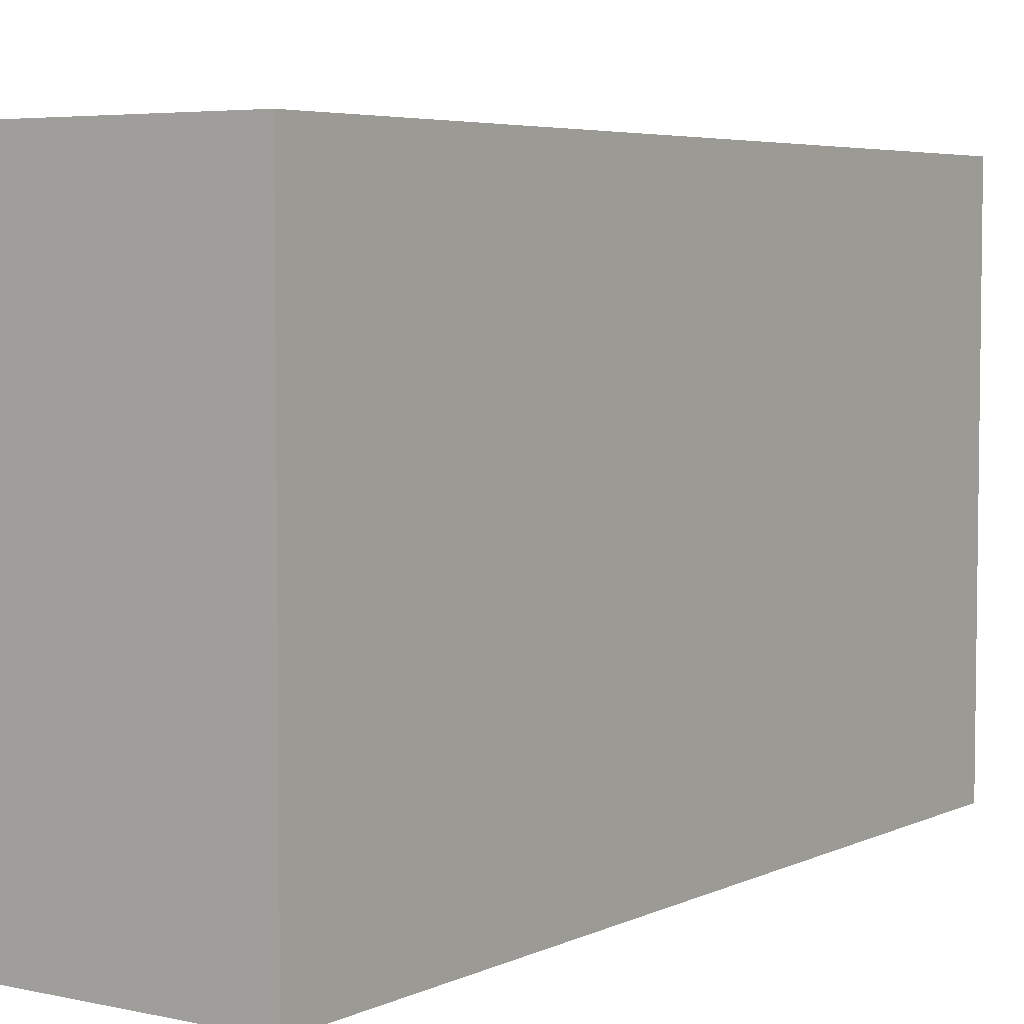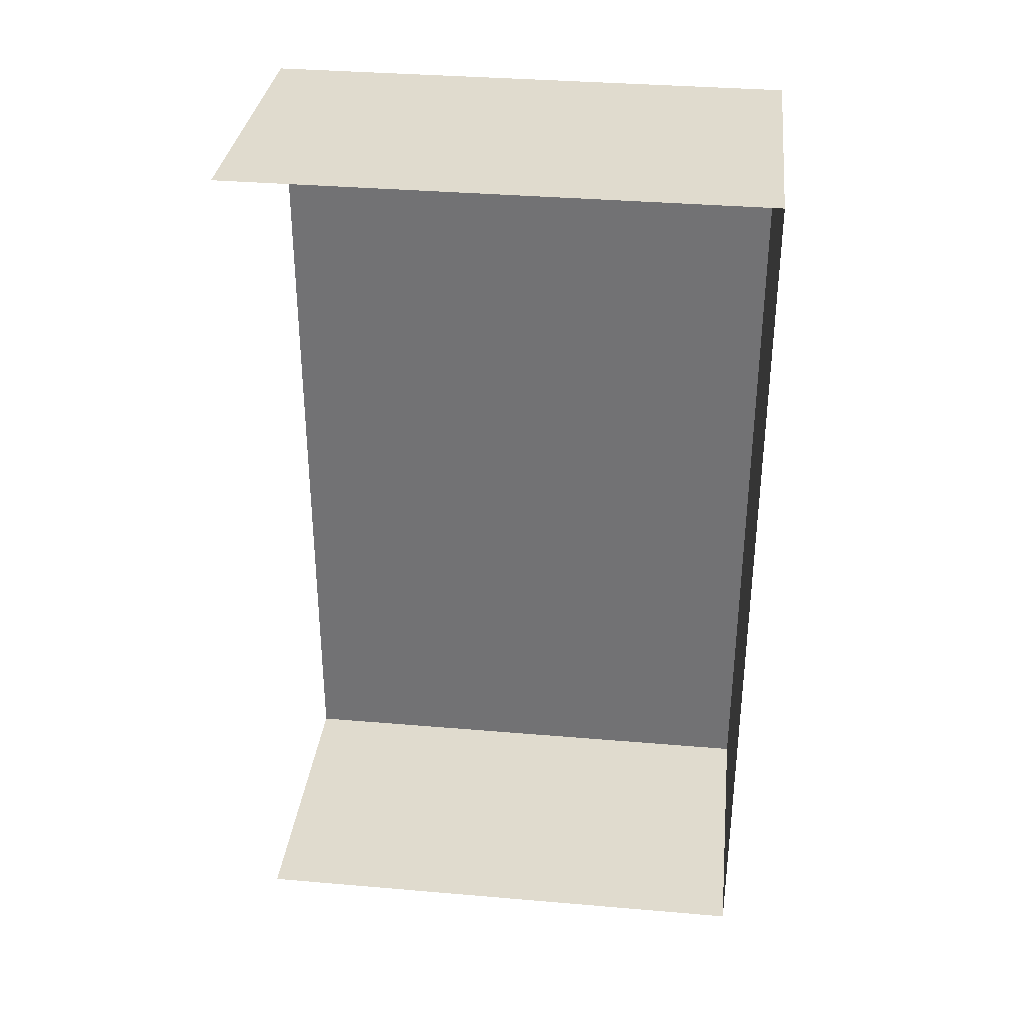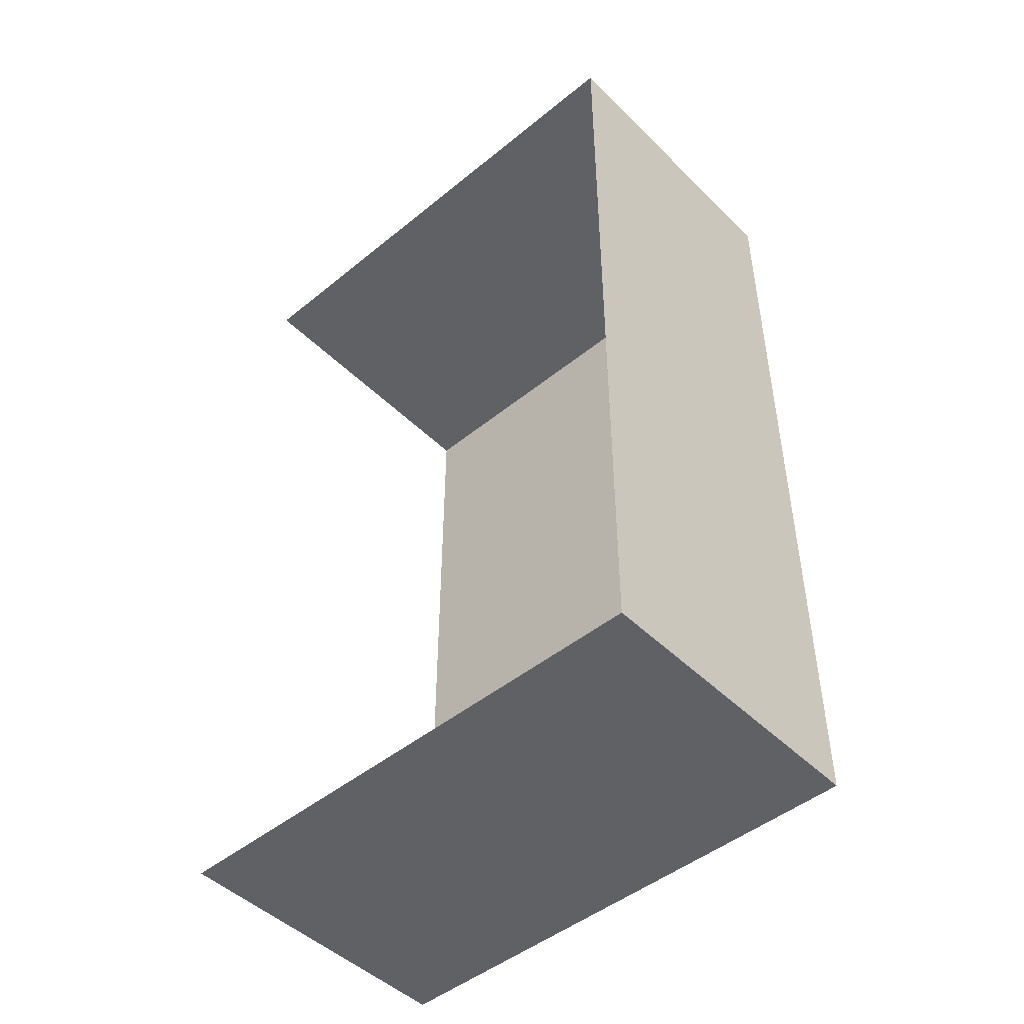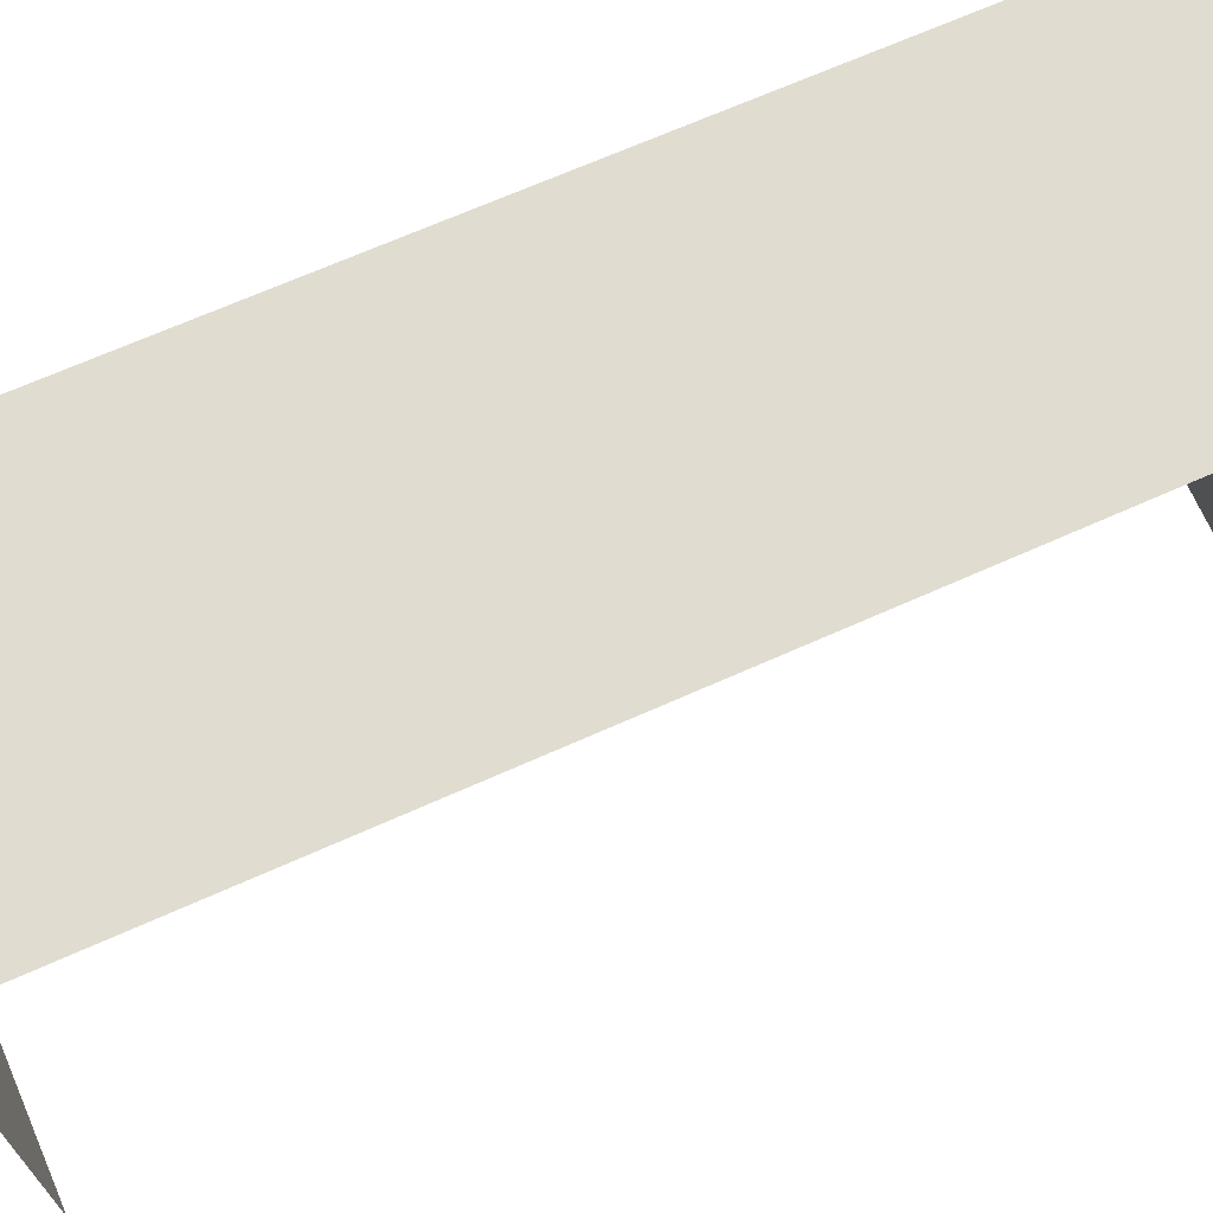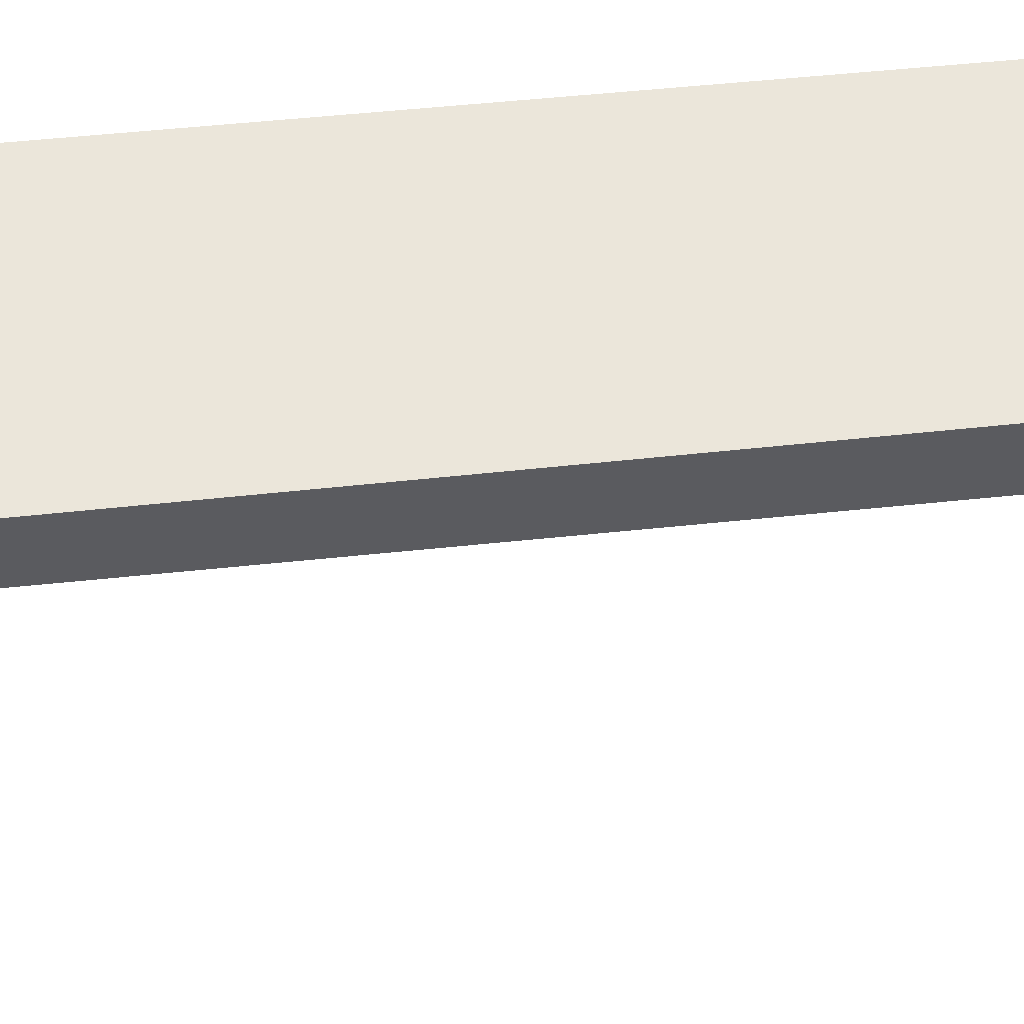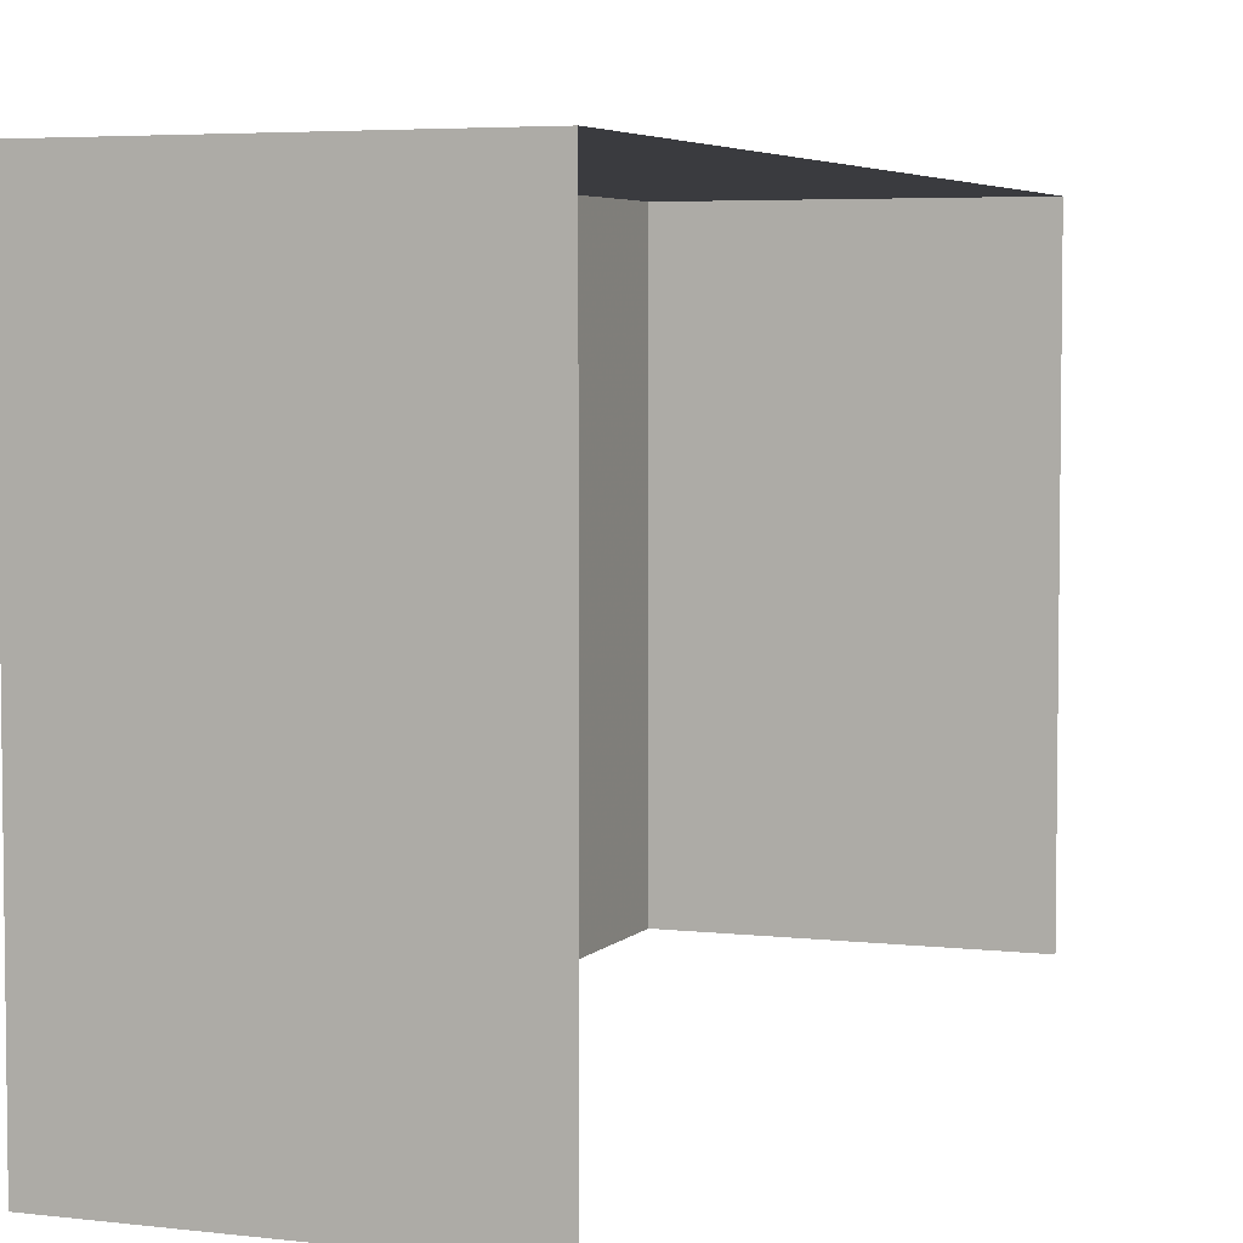
<metadata>
{"format":"obj","ext":"obj","renderer":"f3d","projection":"perspective","resolution":1024,"background":"white","views":[{"elev":4.9,"azim":34.8,"up":"+Z"},{"elev":33.8,"azim":-83.6,"up":"+Y"},{"elev":-47.8,"azim":-47.6,"up":"+Y"},{"elev":69.4,"azim":-114.1,"up":"+Z"},{"elev":55.2,"azim":-96.6,"up":"+Z"},{"elev":4.7,"azim":-159.2,"up":"+Z"}]}
</metadata>
<code>
v -3.721e+05 -1.048e+05 28.02
v -3.721e+05 -1.048e+05 28.02
v -3.721e+05 -1.048e+05 28.02
v -3.721e+05 -1.048e+05 28.02
v -3.721e+05 -1.048e+05 32.75
v -3.721e+05 -1.048e+05 32.75
v -3.721e+05 -1.048e+05 32.75
v -3.721e+05 -1.048e+05 32.75
f 1 2 3
f 4 1 3
f 7 3 2
f 8 7 2
f 5 6 7
f 8 5 7
f 5 2 1
f 5 8 2
f 6 1 4
f 6 5 1
f 6 4 3
f 7 6 3

</code>
